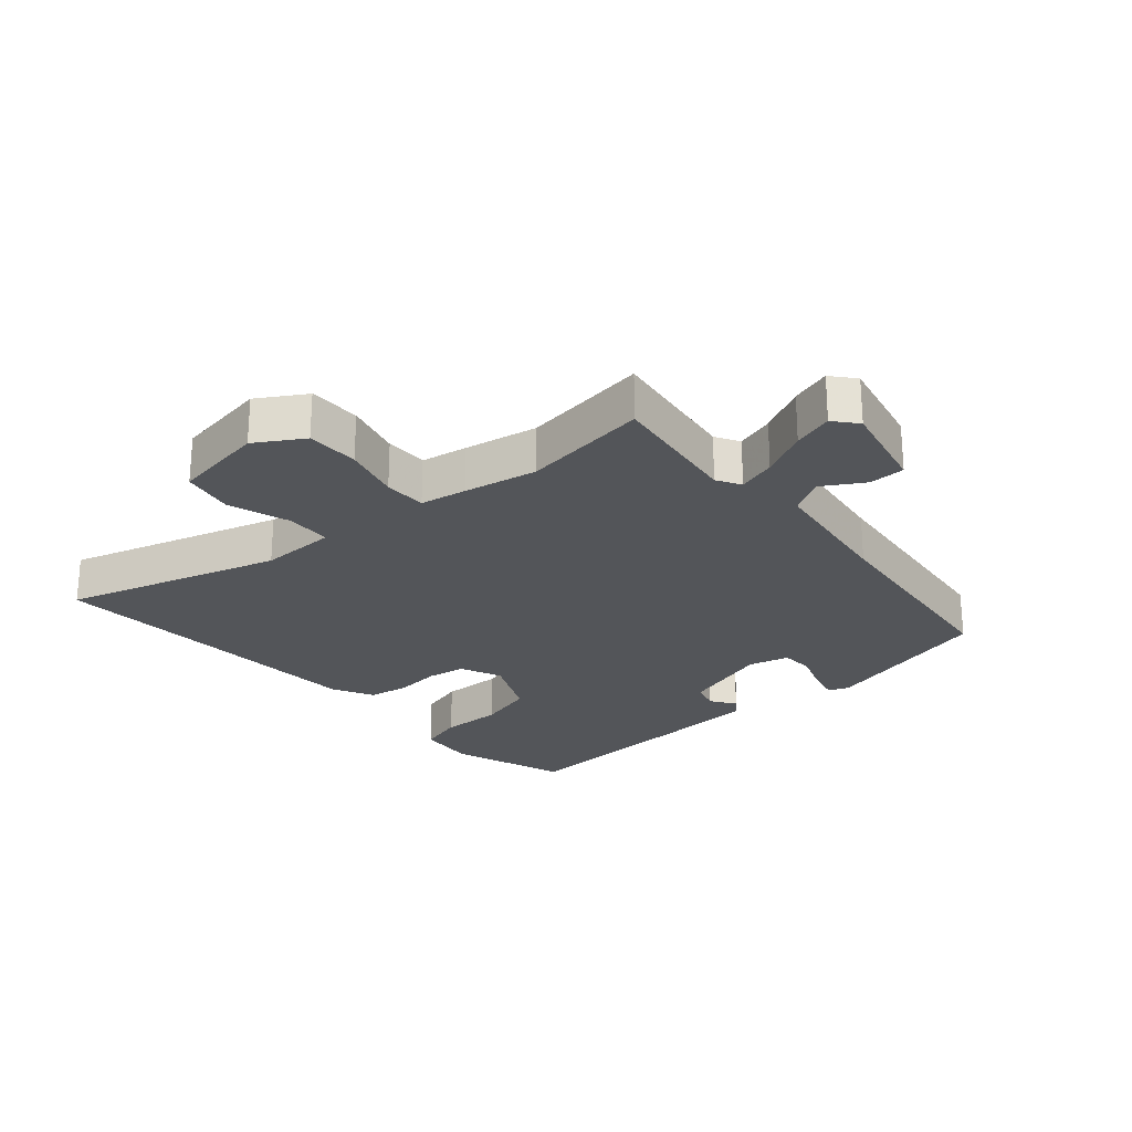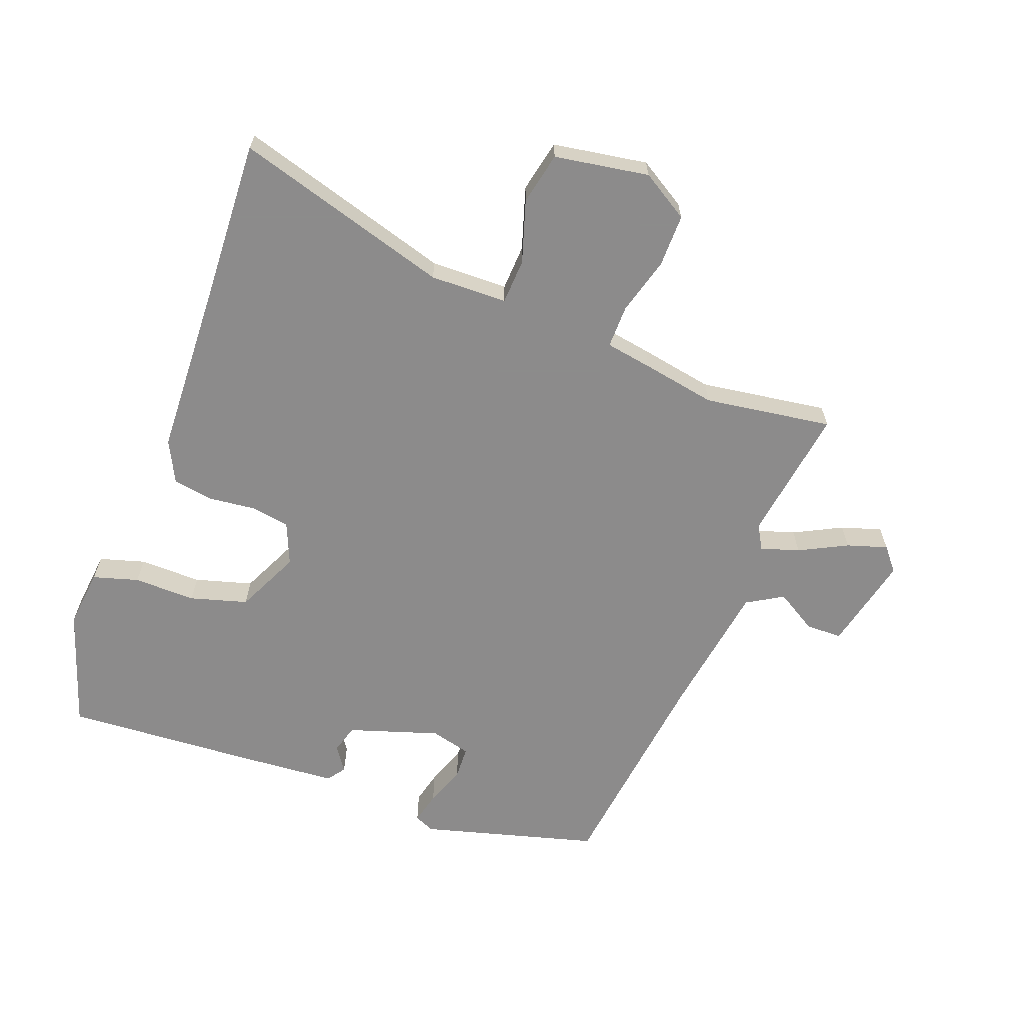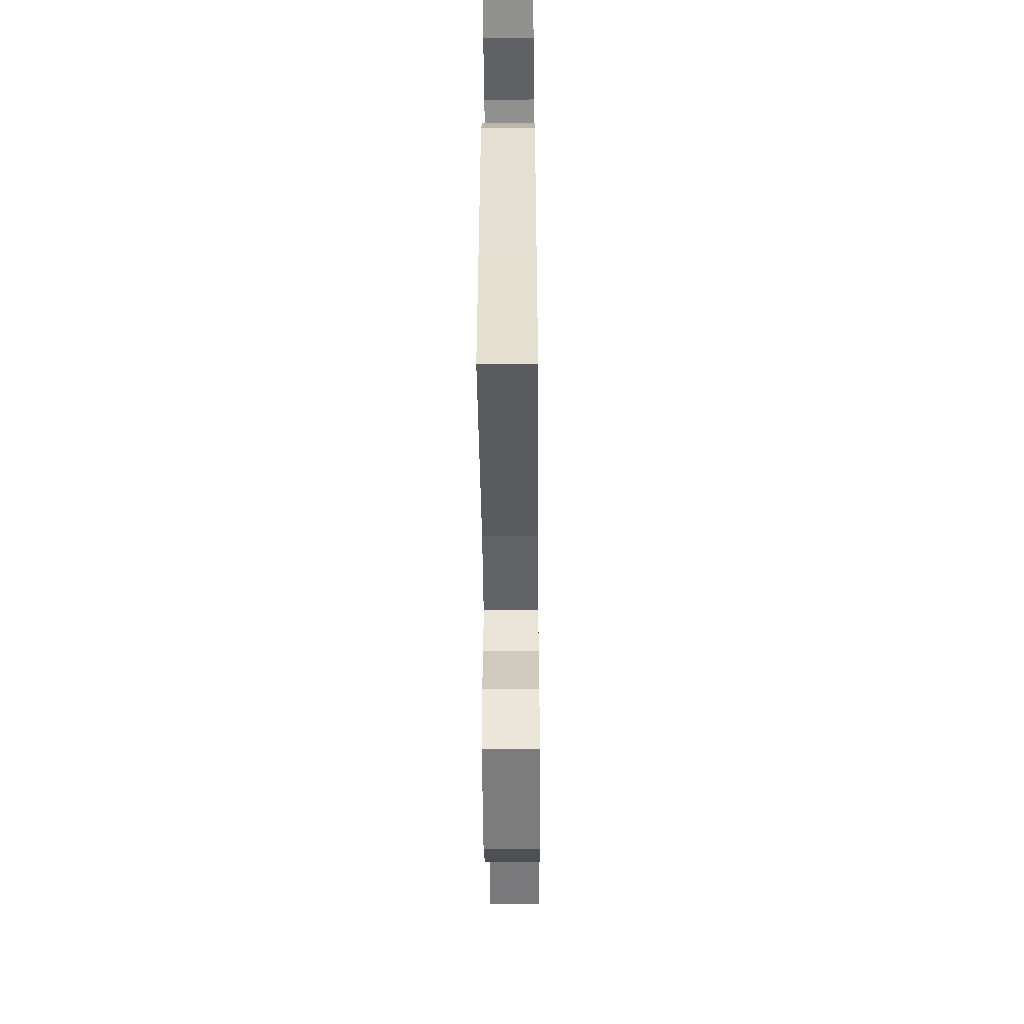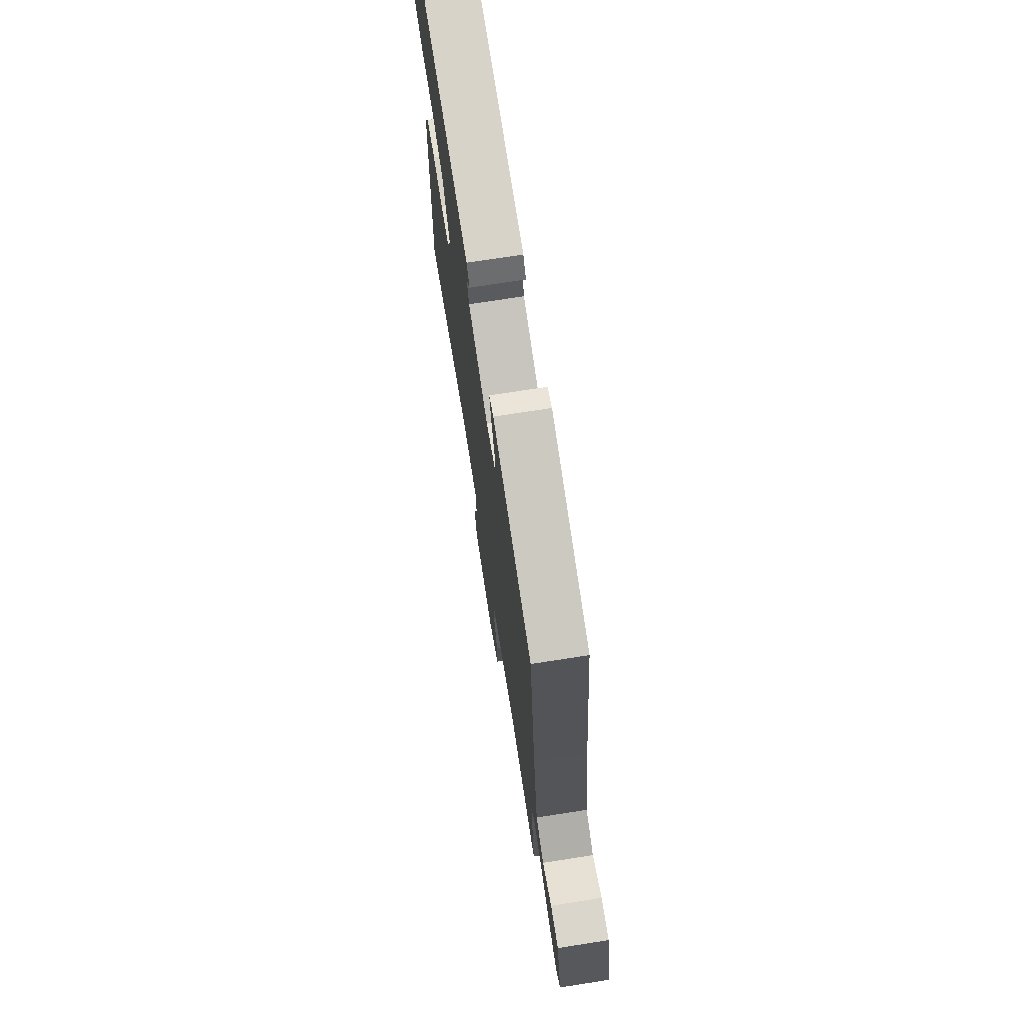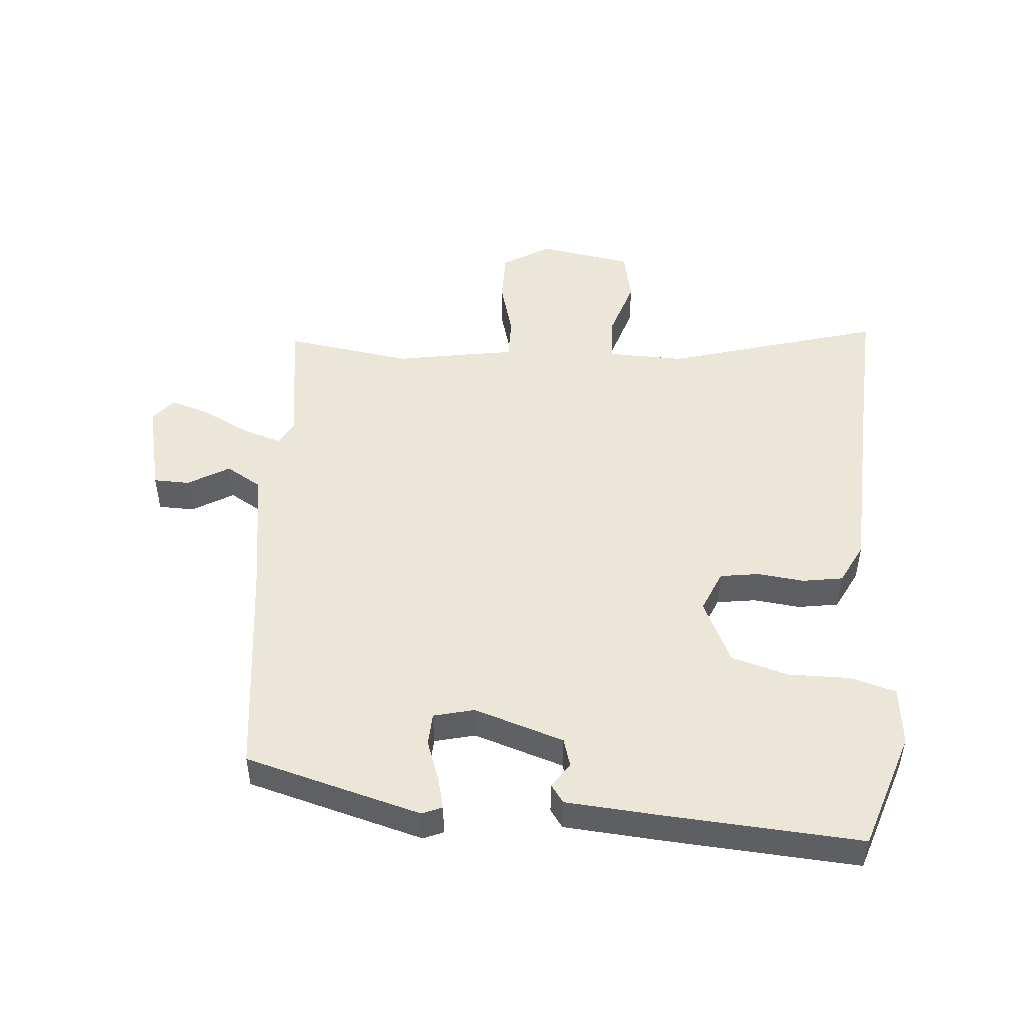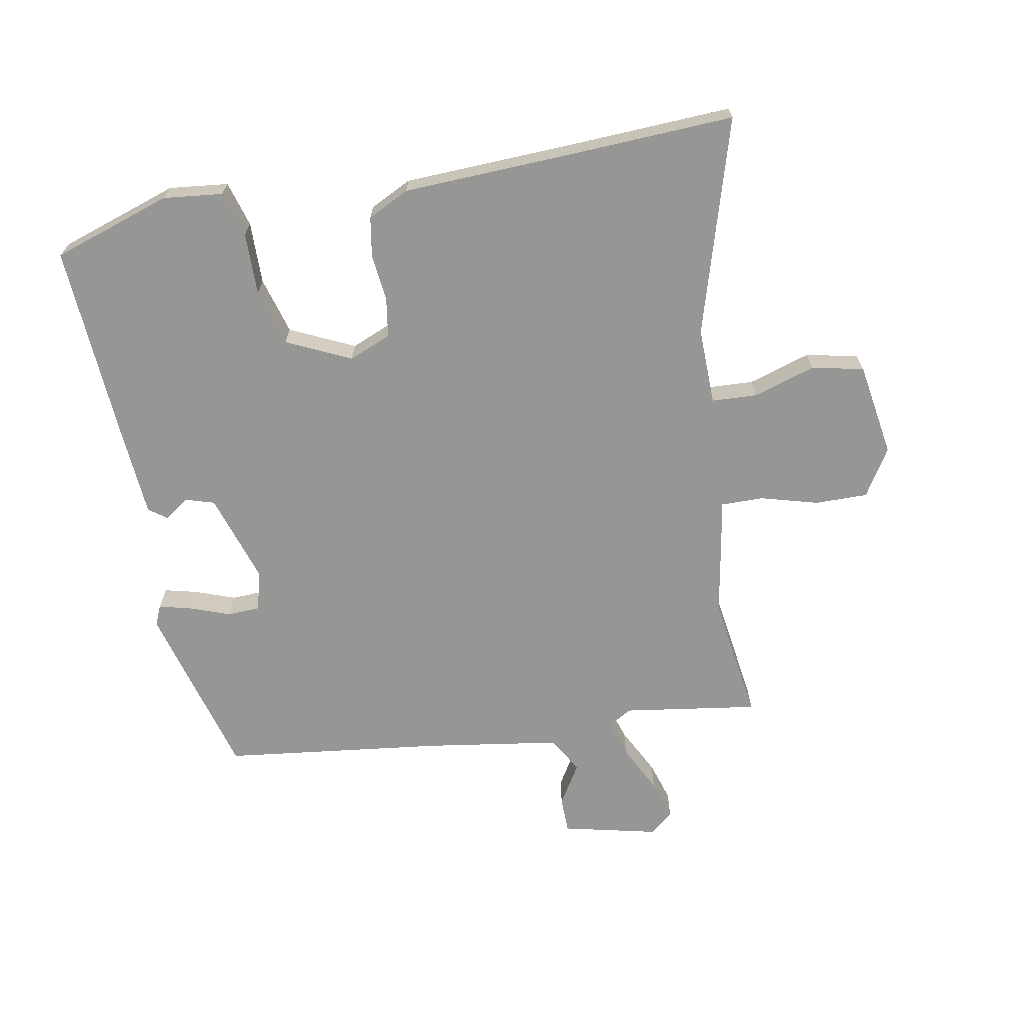
<metadata>
{"format":"obj","ext":"obj","renderer":"f3d","projection":"perspective","resolution":1024,"background":"white","views":[{"elev":-24.5,"azim":-138.6,"up":"+Y"},{"elev":-64.0,"azim":159.7,"up":"+Y"},{"elev":-49.8,"azim":90.5,"up":"+Z"},{"elev":72.8,"azim":-98.9,"up":"+Z"},{"elev":48.6,"azim":5.1,"up":"+Y"},{"elev":-67.7,"azim":100.6,"up":"+Y"}]}
</metadata>
<code>
v 0.494 0.07 -0.368
v 0.505 0.07 -0.628
v 0.159 0.07 -0.524
v 0.035 0.07 -0.526
v 0.031 0.07 -0.599
v 0.062 0.07 -0.699
v 0.044 0.07 -0.783
v -0.108 0.07 -0.807
v -0.184 0.07 -0.76
v -0.183 0.07 -0.675
v -0.157 0.07 -0.583
v -0.156 0.07 -0.514
v -0.231 0.07 -0.501
v -0.349 0.07 -0.479
v -0.555 0.07 -0.508
v -0.522 0.07 -0.291
v -0.544 0.07 -0.252
v -0.606 0.07 -0.271
v -0.683 0.07 -0.31
v -0.748 0.07 -0.33
v -0.779 0.07 -0.292
v -0.743 0.07 -0.139
v -0.685 0.07 -0.138
v -0.619 0.07 -0.178
v -0.561 0.07 -0.144
v -0.527 0.07 0.074
v -0.482 0.07 0.428
v -0.198 0.07 0.504
v -0.166 0.07 0.49
v -0.179 0.07 0.438
v -0.203 0.07 0.373
v -0.201 0.07 0.32
v -0.136 0.07 0.303
v 0.009 0.07 0.349
v 0.023 0.07 0.395
v -0.004 0.07 0.435
v 0.017 0.07 0.464
v 0.176 0.07 0.475
v 0.483 0.07 0.493
v 0.545 0.07 0.302
v 0.534 0.07 0.207
v 0.461 0.07 0.186
v 0.361 0.07 0.188
v 0.269 0.07 0.162
v 0.22 0.07 0.059
v 0.248 0.07 -0.009
v 0.311 0.07 -0.019
v 0.386 0.07 -0.011
v 0.451 0.07 -0.022
v 0.484 0.07 -0.089
v 0.494 0 -0.368
v 0.505 0 -0.628
v 0.159 0 -0.524
v 0.035 0 -0.526
v 0.031 0 -0.599
v 0.062 0 -0.699
v 0.044 0 -0.783
v -0.108 0 -0.807
v -0.184 0 -0.76
v -0.183 0 -0.675
v -0.157 0 -0.583
v -0.156 0 -0.514
v -0.231 0 -0.501
v -0.349 0 -0.479
v -0.555 0 -0.508
v -0.522 0 -0.291
v -0.544 0 -0.252
v -0.606 0 -0.271
v -0.683 0 -0.31
v -0.748 0 -0.33
v -0.779 0 -0.292
v -0.743 0 -0.139
v -0.685 0 -0.138
v -0.619 0 -0.178
v -0.561 0 -0.144
v -0.527 0 0.074
v -0.482 0 0.428
v -0.198 0 0.504
v -0.166 0 0.49
v -0.179 0 0.438
v -0.203 0 0.373
v -0.201 0 0.32
v -0.136 0 0.303
v 0.009 0 0.349
v 0.023 0 0.395
v -0.004 0 0.435
v 0.017 0 0.464
v 0.176 0 0.475
v 0.483 0 0.493
v 0.545 0 0.302
v 0.534 0 0.207
v 0.461 0 0.186
v 0.361 0 0.188
v 0.269 0 0.162
v 0.22 0 0.059
v 0.248 0 -0.009
v 0.311 0 -0.019
v 0.386 0 -0.011
v 0.451 0 -0.022
v 0.484 0 -0.089
f 47 48 49 50
f 46 47 50 1
f 40 41 42 43
f 40 43 44
f 39 40 44
f 38 39 44
f 35 36 37 38
f 34 35 38 44
f 33 34 44 45
f 28 29 30 31
f 26 27 28 31
f 25 26 31 32
f 21 22 23 24
f 21 24 25
f 18 19 20 21
f 17 18 21 25
f 16 17 25 32
f 14 15 16 32
f 12 13 14 32
f 8 9 10 11
f 8 11 12
f 5 6 7 8
f 4 5 8 12
f 3 4 12 32
f 46 1 2 3
f 33 45 46
f 3 32 33 46
f 100 99 98 97
f 51 100 97 96
f 93 92 91 90
f 94 93 90
f 94 90 89
f 94 89 88
f 88 87 86 85
f 94 88 85 84
f 95 94 84 83
f 81 80 79 78
f 81 78 77 76
f 82 81 76 75
f 74 73 72 71
f 75 74 71
f 71 70 69 68
f 75 71 68 67
f 82 75 67 66
f 82 66 65 64
f 82 64 63 62
f 61 60 59 58
f 62 61 58
f 58 57 56 55
f 62 58 55 54
f 82 62 54 53
f 53 52 51 96
f 96 95 83
f 96 83 82 53
f 1 51 52 2
f 2 52 53 3
f 3 53 54 4
f 4 54 55 5
f 5 55 56 6
f 6 56 57 7
f 7 57 58 8
f 8 58 59 9
f 9 59 60 10
f 10 60 61 11
f 11 61 62 12
f 12 62 63 13
f 13 63 64 14
f 14 64 65 15
f 15 65 66 16
f 16 66 67 17
f 17 67 68 18
f 18 68 69 19
f 19 69 70 20
f 20 70 71 21
f 21 71 72 22
f 22 72 73 23
f 23 73 74 24
f 24 74 75 25
f 25 75 76 26
f 26 76 77 27
f 27 77 78 28
f 28 78 79 29
f 29 79 80 30
f 30 80 81 31
f 31 81 82 32
f 32 82 83 33
f 33 83 84 34
f 34 84 85 35
f 35 85 86 36
f 36 86 87 37
f 37 87 88 38
f 38 88 89 39
f 39 89 90 40
f 40 90 91 41
f 41 91 92 42
f 42 92 93 43
f 43 93 94 44
f 44 94 95 45
f 45 95 96 46
f 46 96 97 47
f 47 97 98 48
f 48 98 99 49
f 49 99 100 50
f 50 100 51 1

</code>
